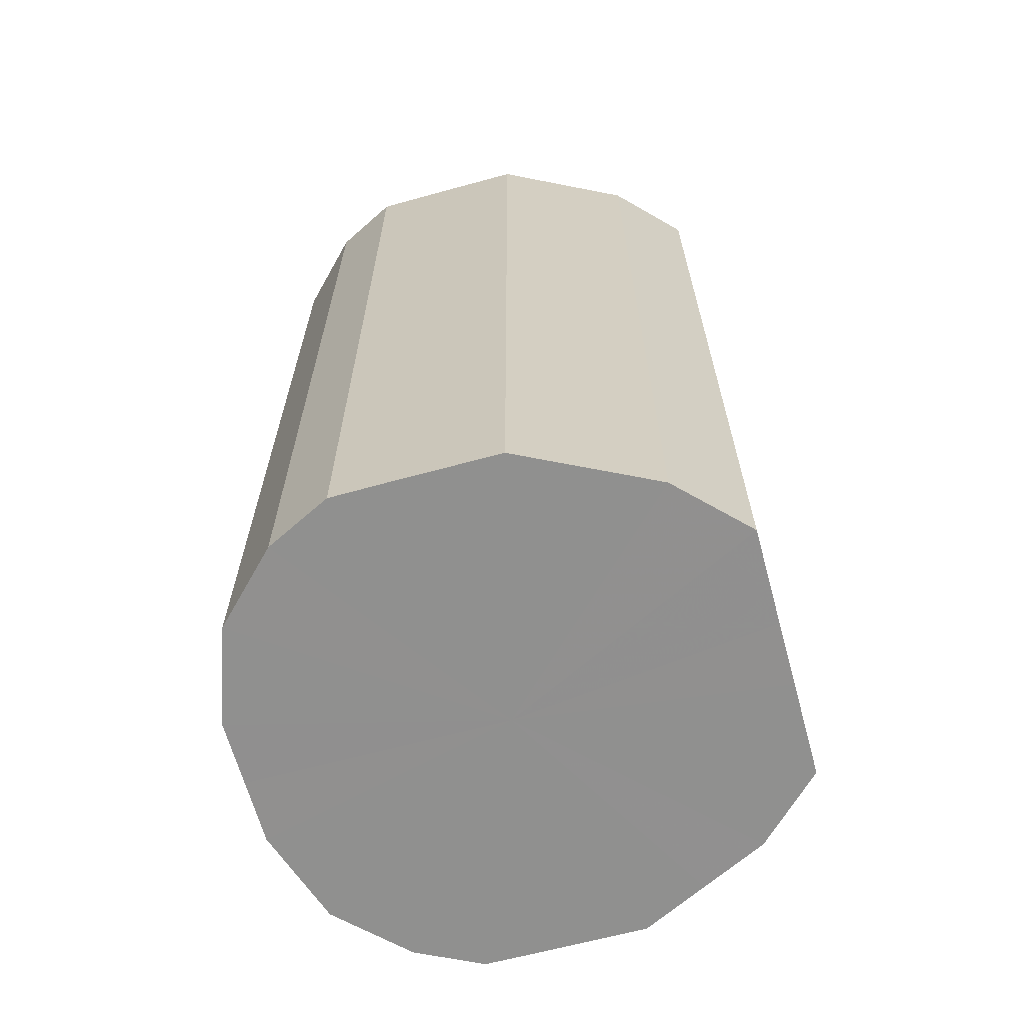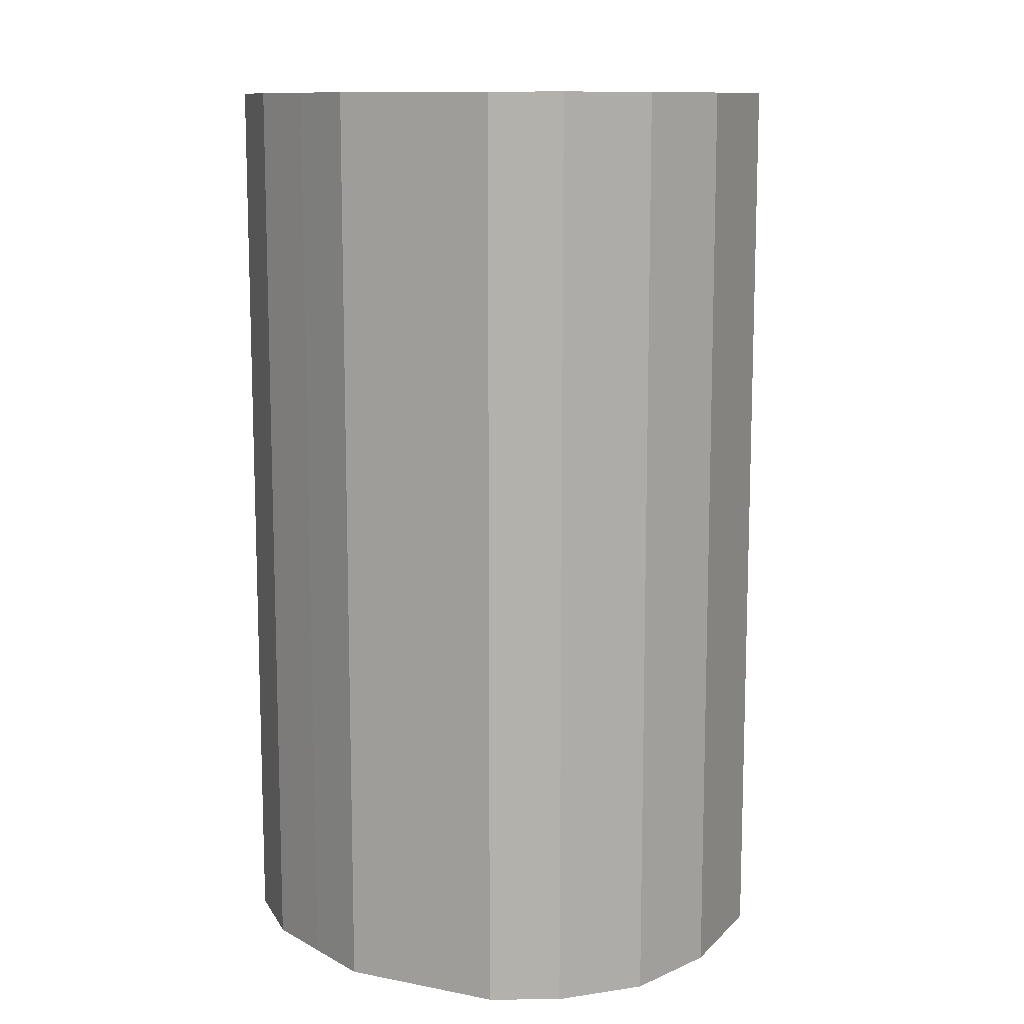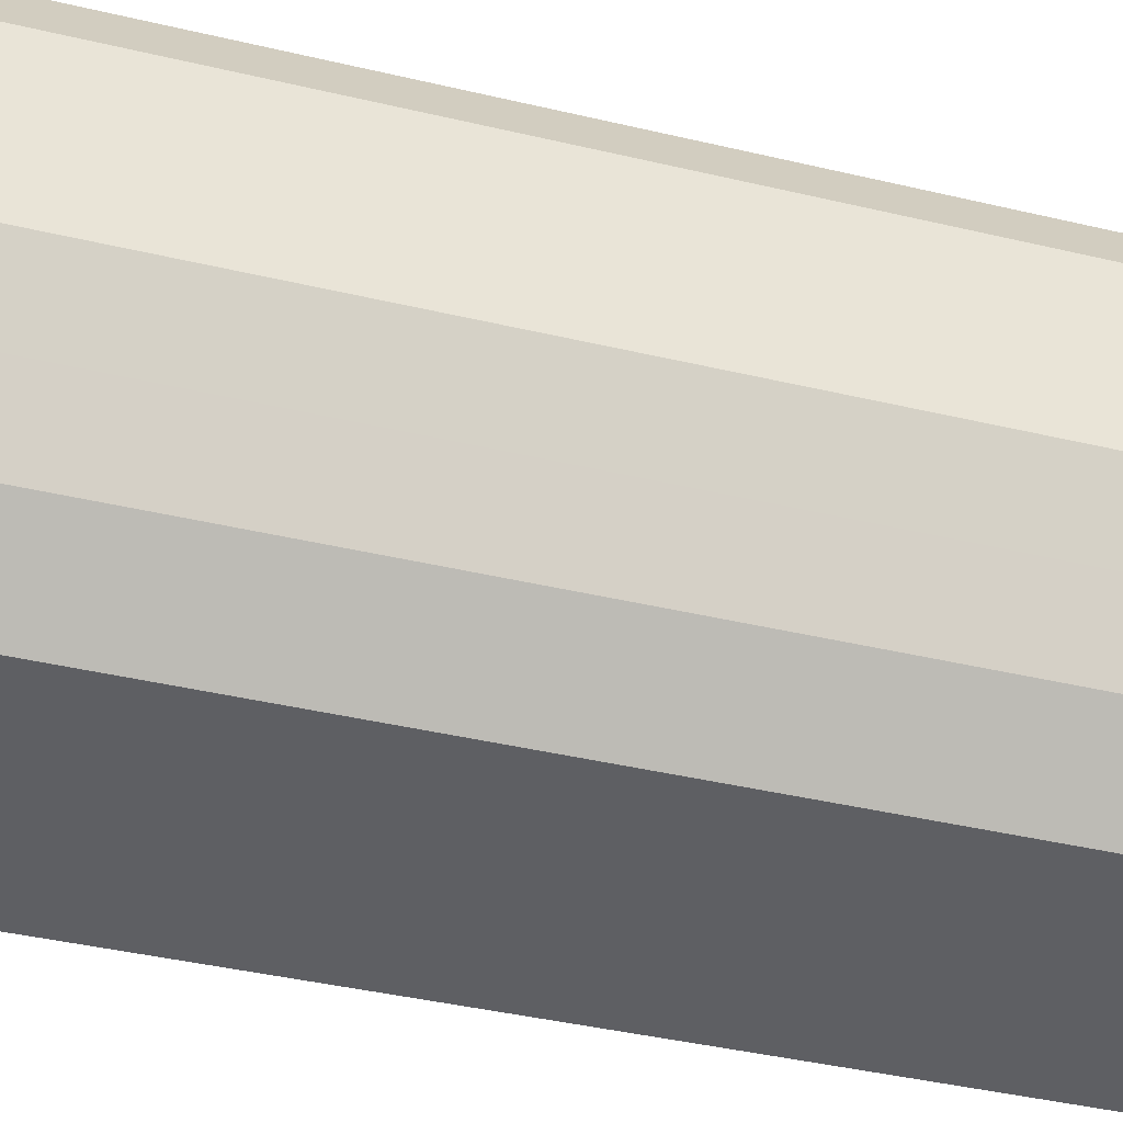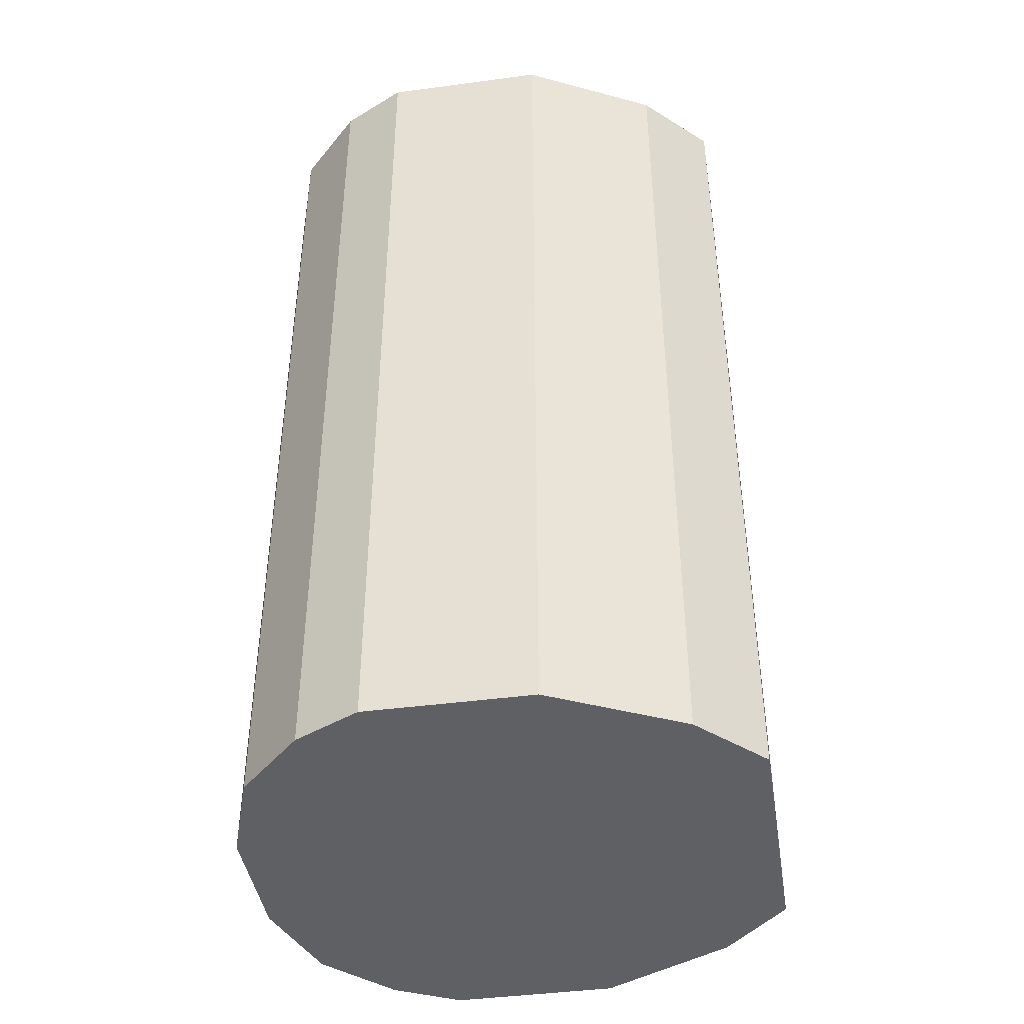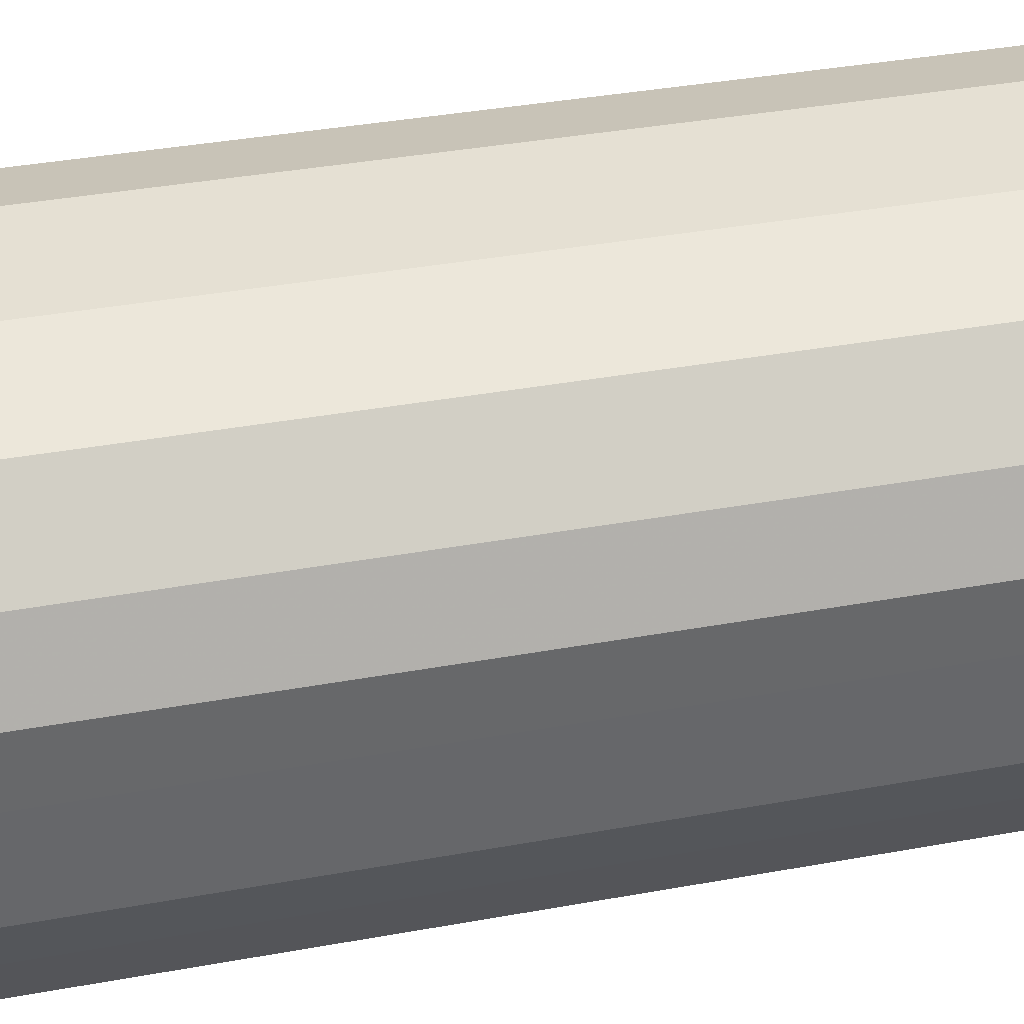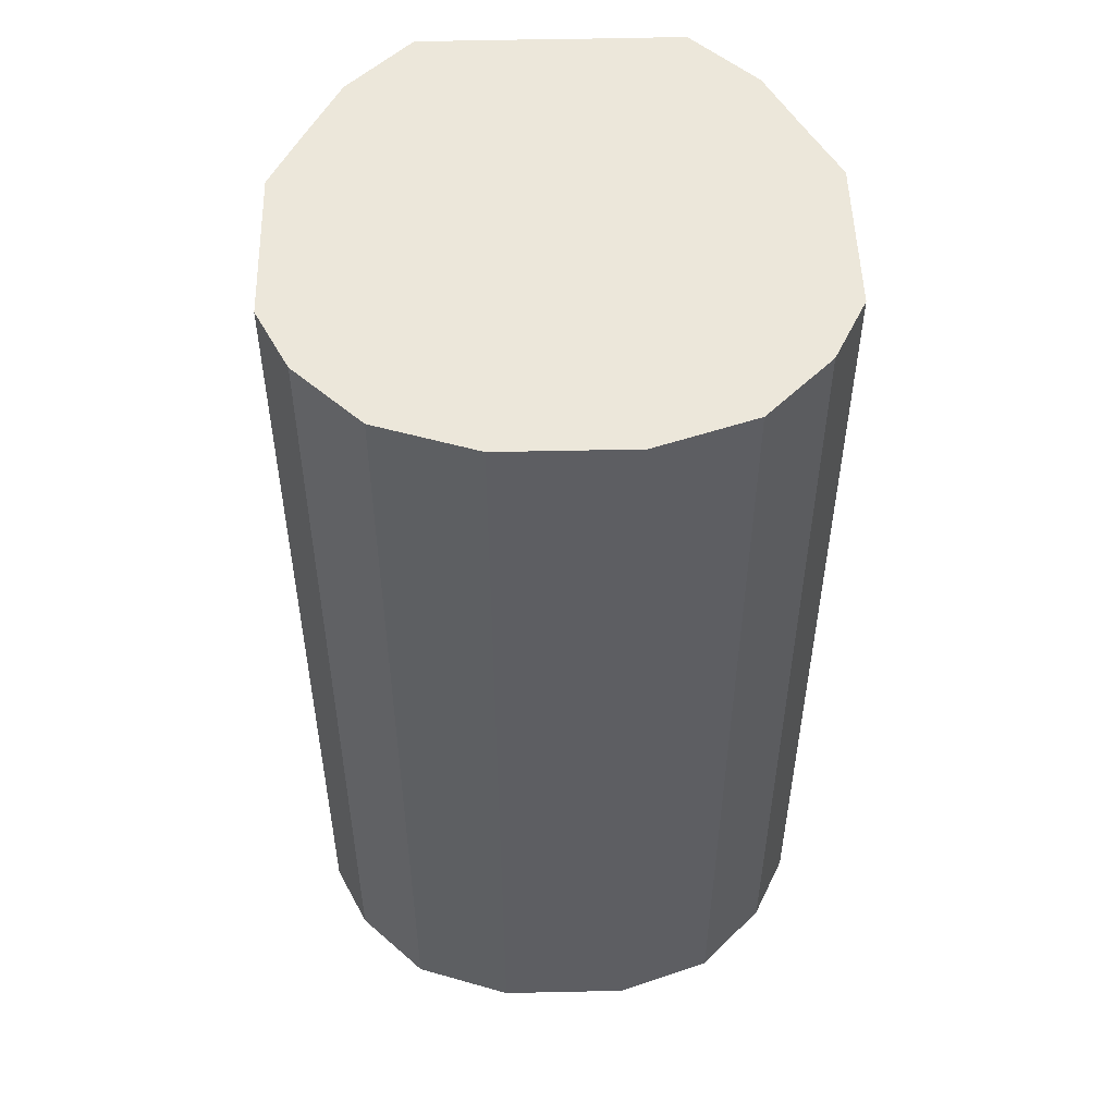
<metadata>
{"format":"obj","ext":"obj","renderer":"f3d","projection":"perspective","resolution":1024,"background":"white","views":[{"elev":-65.6,"azim":-74.7,"up":"+Z"},{"elev":11.2,"azim":115.4,"up":"+Z"},{"elev":-40.7,"azim":-106.2,"up":"+Y"},{"elev":-42.7,"azim":-81.0,"up":"+Z"},{"elev":38.3,"azim":-103.0,"up":"+Y"},{"elev":51.5,"azim":178.6,"up":"+Z"}]}
</metadata>
<code>
o 24435
v 2207 1875 14.83
v 2207 1875 14.83
v 2207 1875 14.54
v 2207 1875 14.83
v 2207 1875 14.54
v 2207 1875 14.83
v 2207 1875 14.54
v 2207 1875 14.83
v 2207 1875 14.54
v 2207 1875 14.83
v 2207 1875 14.54
v 2207 1875 14.83
v 2207 1875 14.54
v 2207 1875 14.83
v 2207 1875 14.54
v 2207 1875 14.83
v 2207 1875 14.54
v 2207 1875 14.83
v 2207 1875 14.54
v 2207 1874 14.83
v 2207 1875 14.54
v 2207 1875 14.83
v 2207 1875 14.54
v 2207 1874 14.83
v 2207 1874 14.54
v 2207 1874 14.83
v 2207 1874 14.54
v 2207 1874 14.83
v 2207 1874 14.54
v 2207 1874 14.83
v 2207 1874 14.54
v 2207 1874 14.83
v 2207 1874 14.54
v 2207 1874 14.83
v 2207 1874 14.54
v 2207 1874 14.83
v 2207 1874 14.54
v 2207 1874 14.83
v 2207 1874 14.54
v 2207 1874 14.83
v 2207 1874 14.54
v 2207 1874 14.54
v 2207 1875 14.54
v 2207 1875 14.83
v 2207 1875 14.54
v 2207 1875 14.83
v 2207 1875 14.54
v 2207 1875 14.54
v 2207 1875 14.83
v 2207 1875 14.54
v 2207 1875 14.83
v 2207 1875 14.83
v 2207 1875 14.54
v 2207 1875 14.54
v 2207 1875 14.83
v 2207 1875 14.54
v 2207 1875 14.83
v 2207 1875 14.83
v 2207 1875 14.54
v 2207 1875 14.54
v 2207 1875 14.83
v 2207 1874 14.54
v 2207 1875 14.83
v 2207 1875 14.83
v 2207 1875 14.54
v 2207 1874 14.54
v 2207 1874 14.83
v 2207 1874 14.54
v 2207 1874 14.83
v 2207 1874 14.83
v 2207 1874 14.54
v 2207 1874 14.54
v 2207 1874 14.83
v 2207 1874 14.54
v 2207 1874 14.83
v 2207 1874 14.83
v 2207 1874 14.54
v 2207 1874 14.54
v 2207 1874 14.83
v 2207 1874 14.54
v 2207 1874 14.83
v 2207 1874 14.83
v 2207 1874 14.54
v 2207 1874 14.83
v 2207 1874 14.83
v 2207 1875 14.83
v 2207 1875 14.83
v 2207 1875 14.83
v 2207 1875 14.83
v 2207 1875 14.83
v 2207 1875 14.83
v 2207 1875 14.83
v 2207 1875 14.83
v 2207 1875 14.83
v 2207 1875 14.83
v 2207 1874 14.83
v 2207 1875 14.83
v 2207 1874 14.83
v 2207 1874 14.83
v 2207 1874 14.83
v 2207 1874 14.83
v 2207 1874 14.83
v 2207 1874 14.83
v 2207 1874 14.83
v 2207 1874 14.83
v 2207 1874 14.83
v 2207 1874 14.54
v 2207 1875 14.54
v 2207 1875 14.54
v 2207 1875 14.54
v 2207 1875 14.54
v 2207 1875 14.54
v 2207 1875 14.54
v 2207 1875 14.54
v 2207 1875 14.54
v 2207 1875 14.54
v 2207 1875 14.54
v 2207 1875 14.54
v 2207 1874 14.54
v 2207 1874 14.54
v 2207 1874 14.54
v 2207 1874 14.54
v 2207 1874 14.54
v 2207 1874 14.54
v 2207 1874 14.54
v 2207 1874 14.54
v 2207 1874 14.54
v 2207 1874 14.54
f 1 2 3
f 2 4 5
f 6 1 7
f 4 8 9
f 10 6 11
f 8 12 13
f 14 10 15
f 12 16 17
f 18 14 19
f 16 20 21
f 22 18 23
f 20 24 25
f 26 22 27
f 24 28 29
f 30 26 31
f 28 32 33
f 34 30 35
f 32 36 37
f 38 34 39
f 36 40 41
f 40 38 42
f 43 44 45
f 45 46 47
f 48 49 43
f 50 51 48
f 47 52 53
f 54 55 50
f 56 57 54
f 53 58 59
f 60 61 56
f 62 63 60
f 59 64 65
f 66 67 62
f 68 69 66
f 65 70 71
f 72 73 68
f 74 75 72
f 71 76 77
f 78 79 74
f 80 81 78
f 77 82 83
f 83 84 80
f 85 86 87
f 85 88 86
f 85 87 89
f 85 90 88
f 85 89 91
f 85 92 90
f 85 91 93
f 85 94 92
f 85 93 95
f 85 96 94
f 85 95 97
f 85 98 96
f 85 97 99
f 85 100 98
f 85 99 101
f 85 102 100
f 85 101 103
f 85 104 102
f 85 103 105
f 85 106 104
f 85 105 106
f 107 108 109
f 107 110 108
f 107 109 111
f 107 112 110
f 107 111 113
f 107 114 112
f 107 113 115
f 107 116 114
f 107 115 117
f 107 118 116
f 107 117 119
f 107 120 118
f 107 119 121
f 107 122 120
f 107 121 123
f 107 124 122
f 107 123 125
f 107 126 124
f 107 125 127
f 107 128 126
f 107 127 128

</code>
